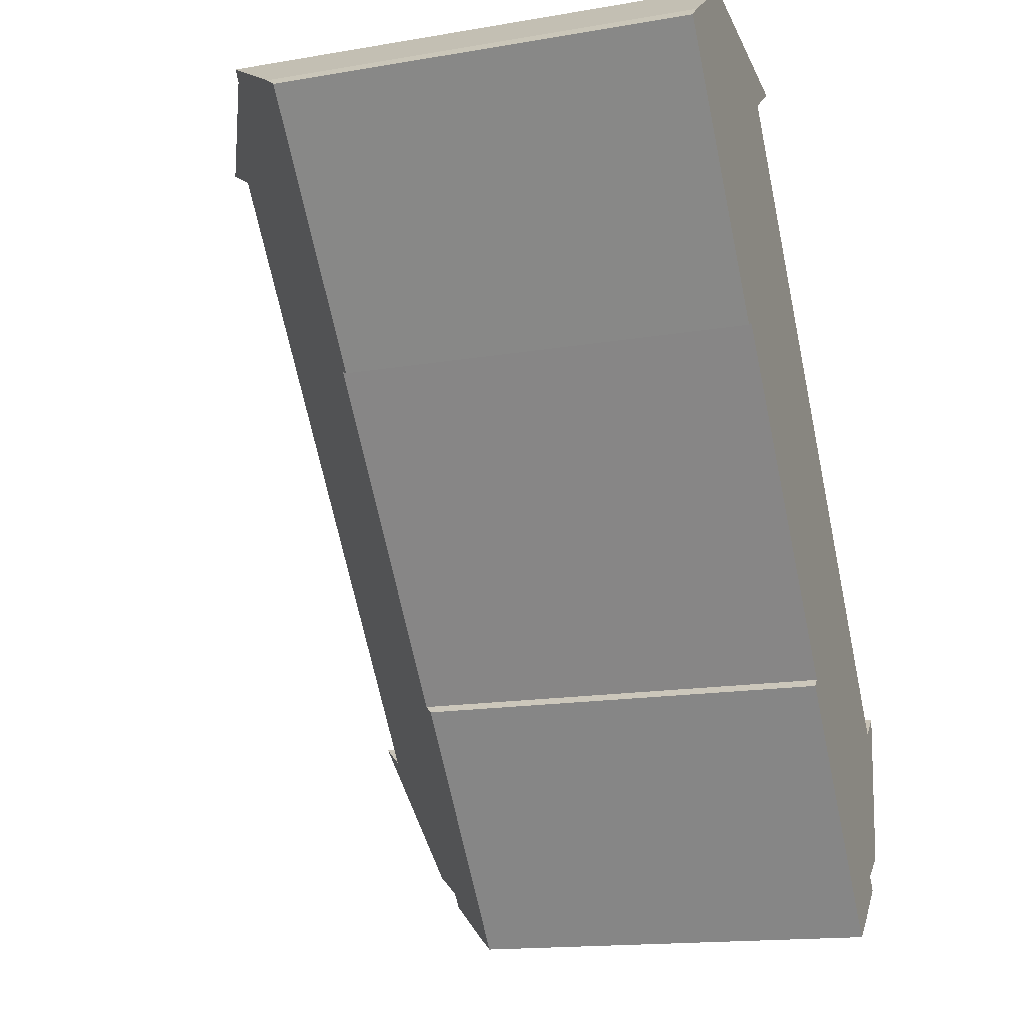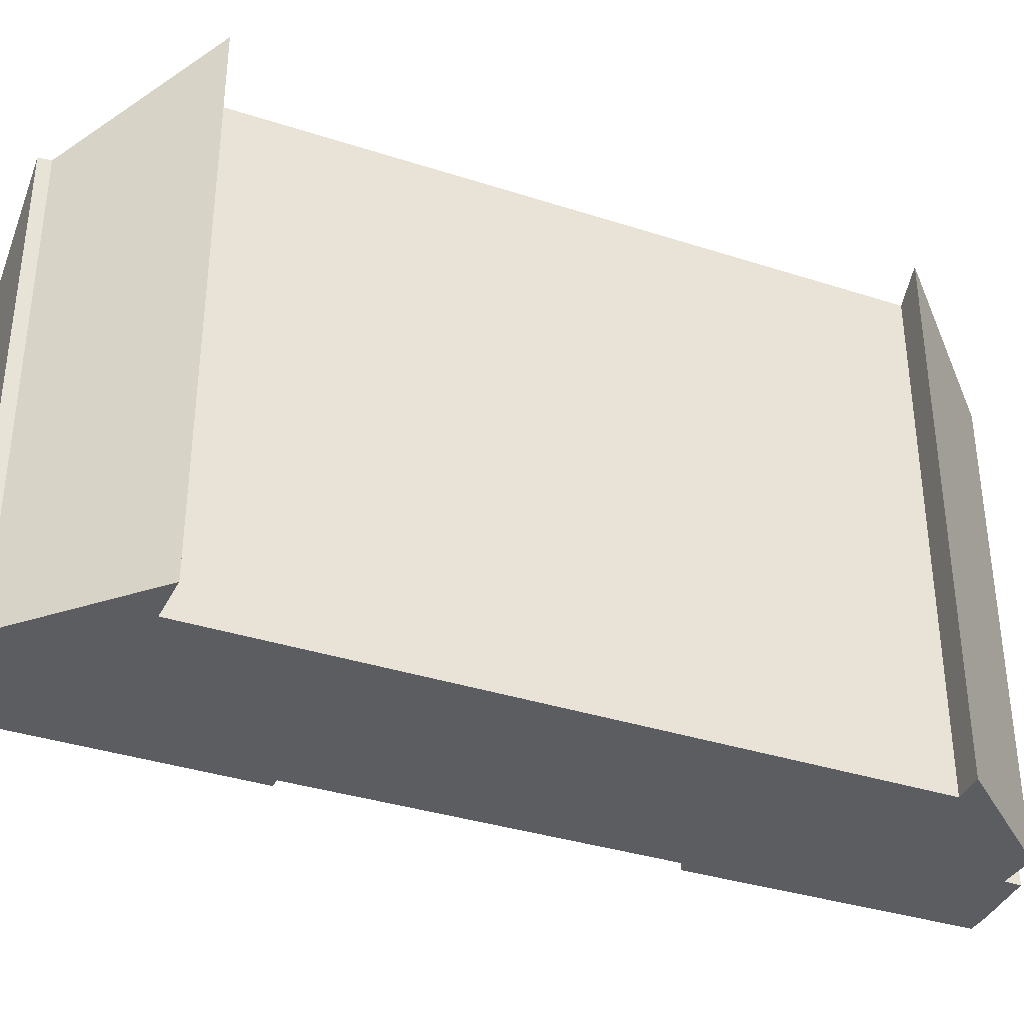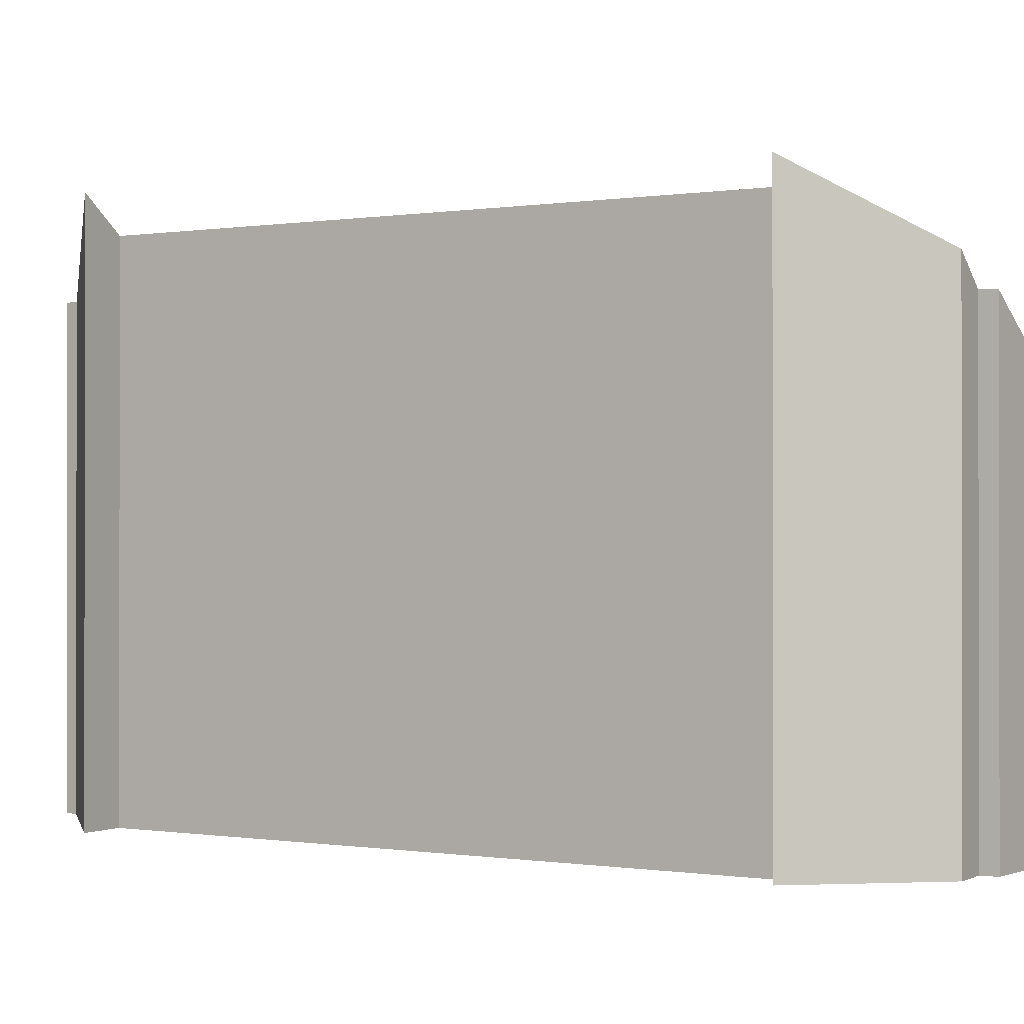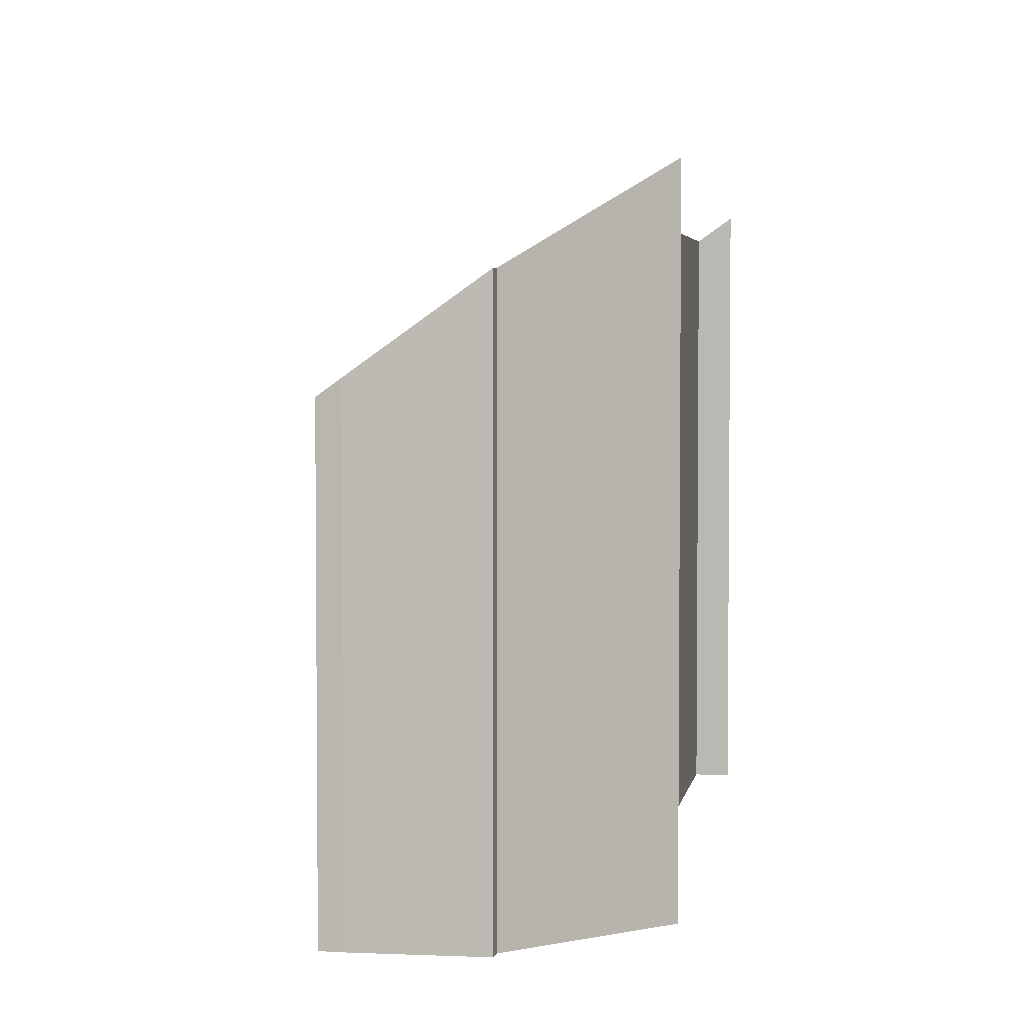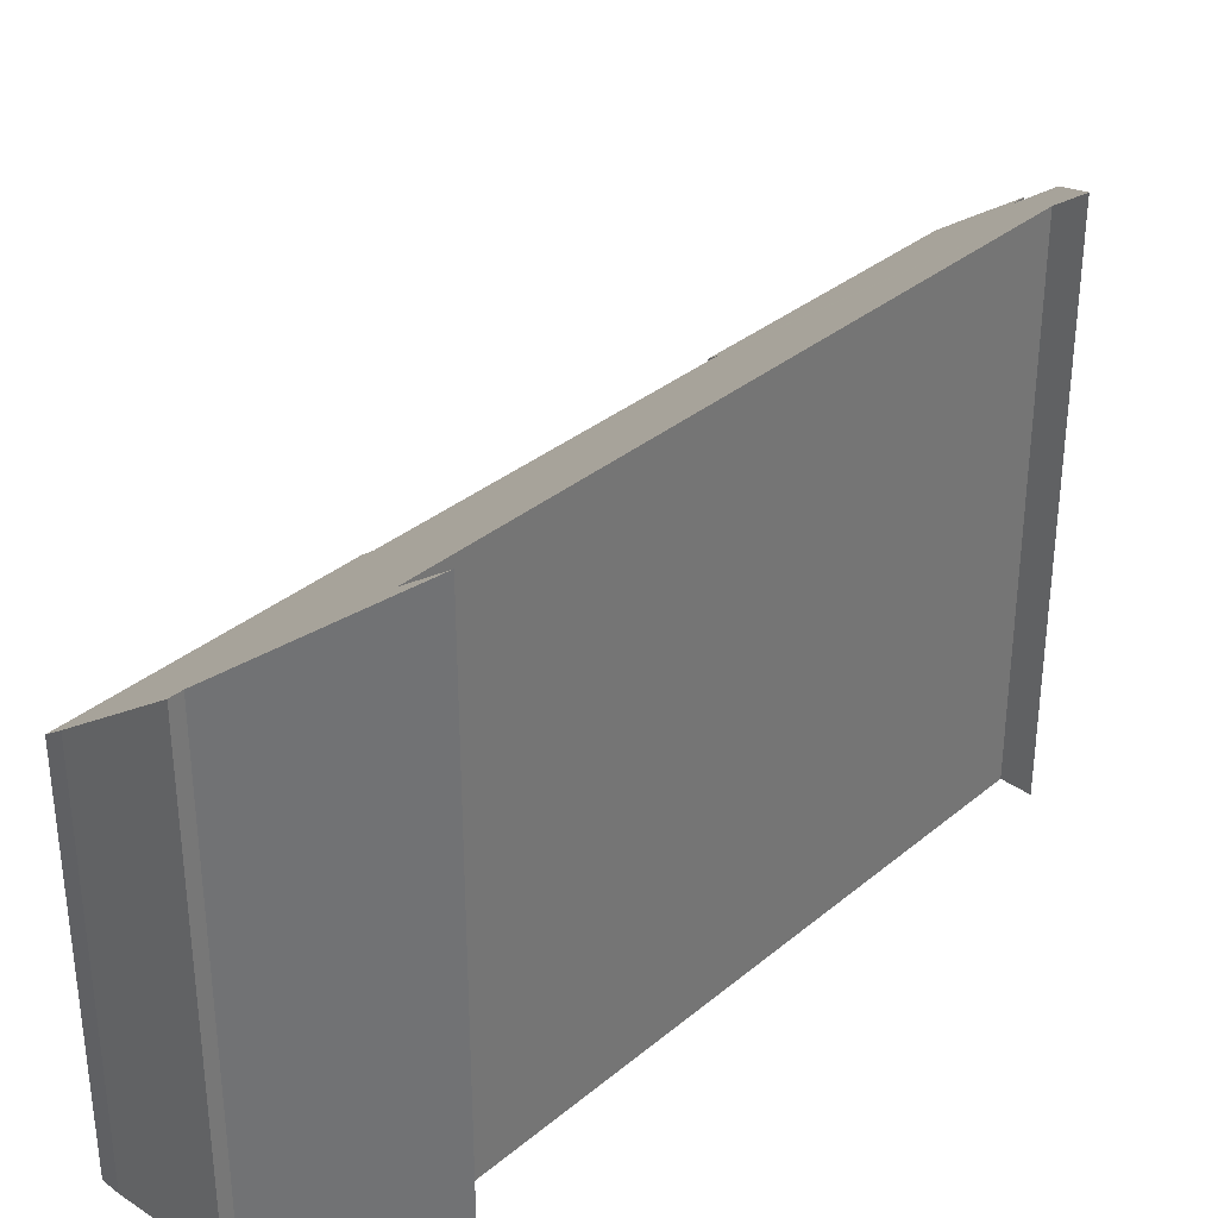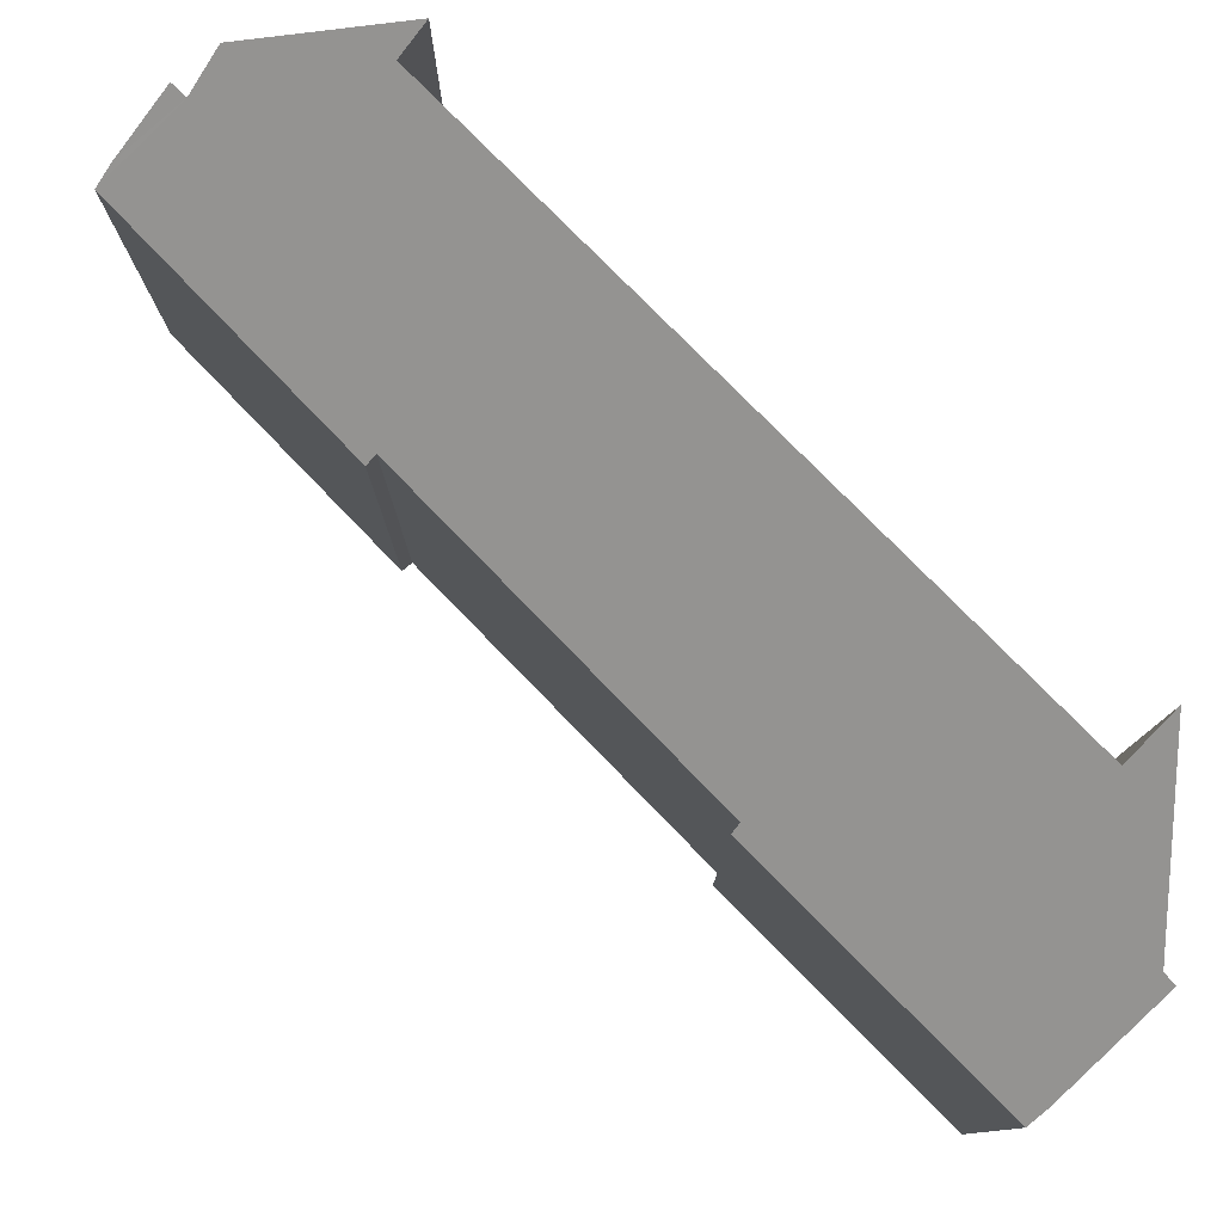
<metadata>
{"format":"obj","ext":"obj","renderer":"f3d","projection":"perspective","resolution":1024,"background":"white","views":[{"elev":-15.9,"azim":-70.4,"up":"+Z"},{"elev":-36.9,"azim":29.4,"up":"+Y"},{"elev":-0.5,"azim":84.6,"up":"+Y"},{"elev":3.8,"azim":-28.8,"up":"+Y"},{"elev":34.7,"azim":4.1,"up":"+Y"},{"elev":79.9,"azim":-82.8,"up":"+Y"}]}
</metadata>
<code>
v  24.34 19.99 -17.74
v  23.99 17.44 -23.09
v  22.81 16.43 -23.89
v  21.4 14.78 -25.85
v  23.16 16.41 -24.38
v  20.78 14.23 -26.29
v  14.41 14.2 -18.34
v  23.47 19.19 -18.46
v  14.71 14.48 -18.07
v  8.437 19.29 0.743
v  6.552 14.46 -7.822
v  6.249 14.21 -8.012
v  0 14.26 8.734e-16
v  3.937 17.54 2.445
v  3.629 17.51 2.782
v  0.521 14.76 0.455
v  9.841 20.53 1.773
v  24.34 1.086e-15 -17.74
v  23.99 1.414e-15 -23.09
v  22.81 1.463e-15 -23.89
v  23.16 1.493e-15 -24.38
v  21.4 1.583e-15 -25.85
v  20.78 1.61e-15 -26.29
v  6.552 4.79e-16 -7.822
v  6.249 4.906e-16 -8.012
v  9.841 -1.086e-16 1.773
v  8.437 -4.55e-17 0.743
v  3.937 -1.497e-16 2.445
v  3.629 -1.703e-16 2.782
v  23.47 1.13e-15 -18.46
v  14.41 1.123e-15 -18.34
v  14.71 1.107e-15 -18.07
v  0 0 0
v  0.521 -2.786e-17 0.455
g defaultobject
f 1 2 3
f 4 3 5
f 3 4 6
f 3 6 7
f 3 7 8
f 3 8 1
f 8 7 9
f 9 10 8
f 10 9 11
f 10 11 12
f 10 12 13
f 10 13 14
f 14 13 15
f 15 13 16
f 14 17 10
f 18 2 1
f 2 18 19
f 19 3 2
f 3 19 20
f 21 4 5
f 4 21 22
f 22 6 4
f 6 22 23
f 24 12 11
f 12 24 25
f 26 10 17
f 10 26 27
f 20 5 3
f 5 20 21
f 15 28 14
f 28 15 29
f 27 8 10
f 8 27 30
f 23 7 6
f 7 23 31
f 32 11 9
f 11 32 24
f 12 33 13
f 33 12 25
f 7 32 9
f 32 7 31
f 13 34 16
f 34 13 33
f 16 29 15
f 29 16 34
f 14 26 17
f 26 14 28
f 8 18 1
f 18 8 30
f 33 29 34
f 29 33 25
f 29 25 28
f 28 25 27
f 27 25 24
f 27 24 30
f 30 24 32
f 30 32 31
f 30 31 23
f 30 23 18
f 18 23 20
f 20 23 21
f 21 23 22
f 19 18 20
f 26 28 27

</code>
